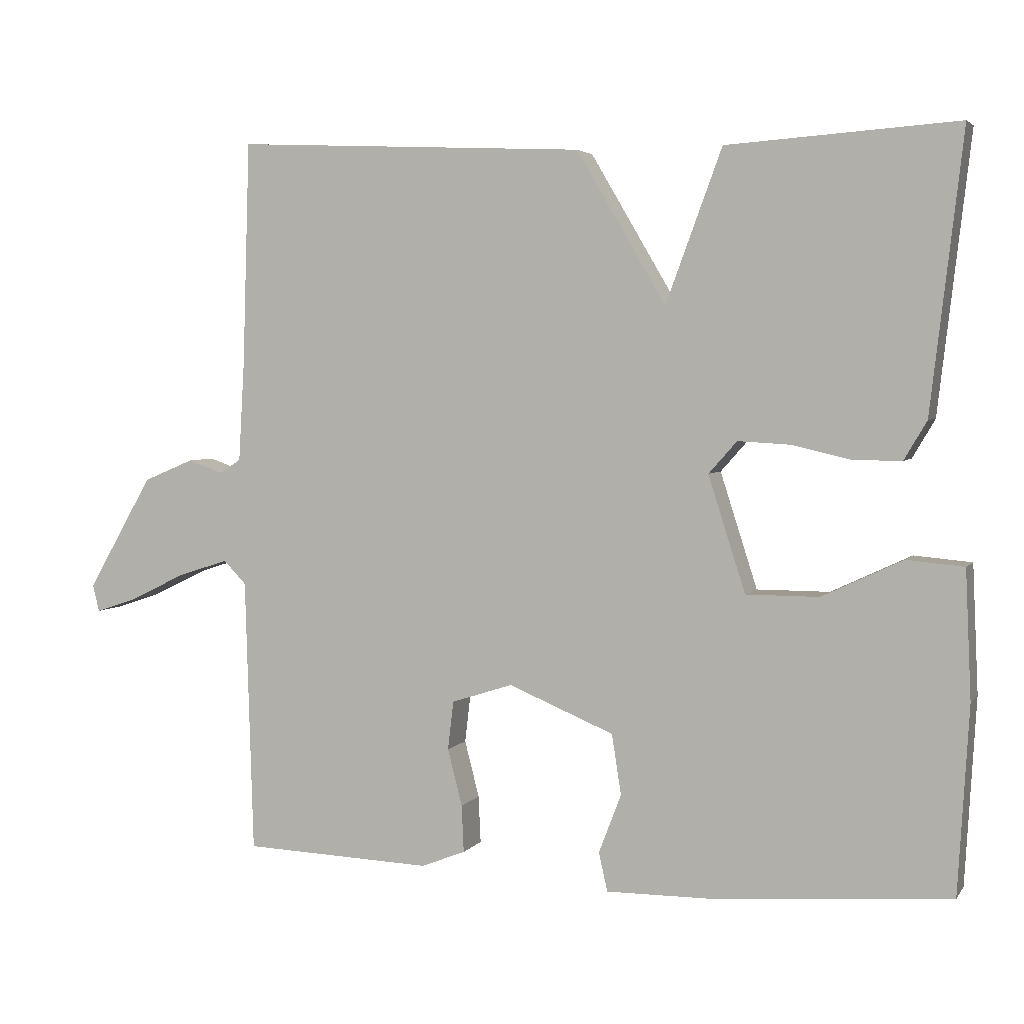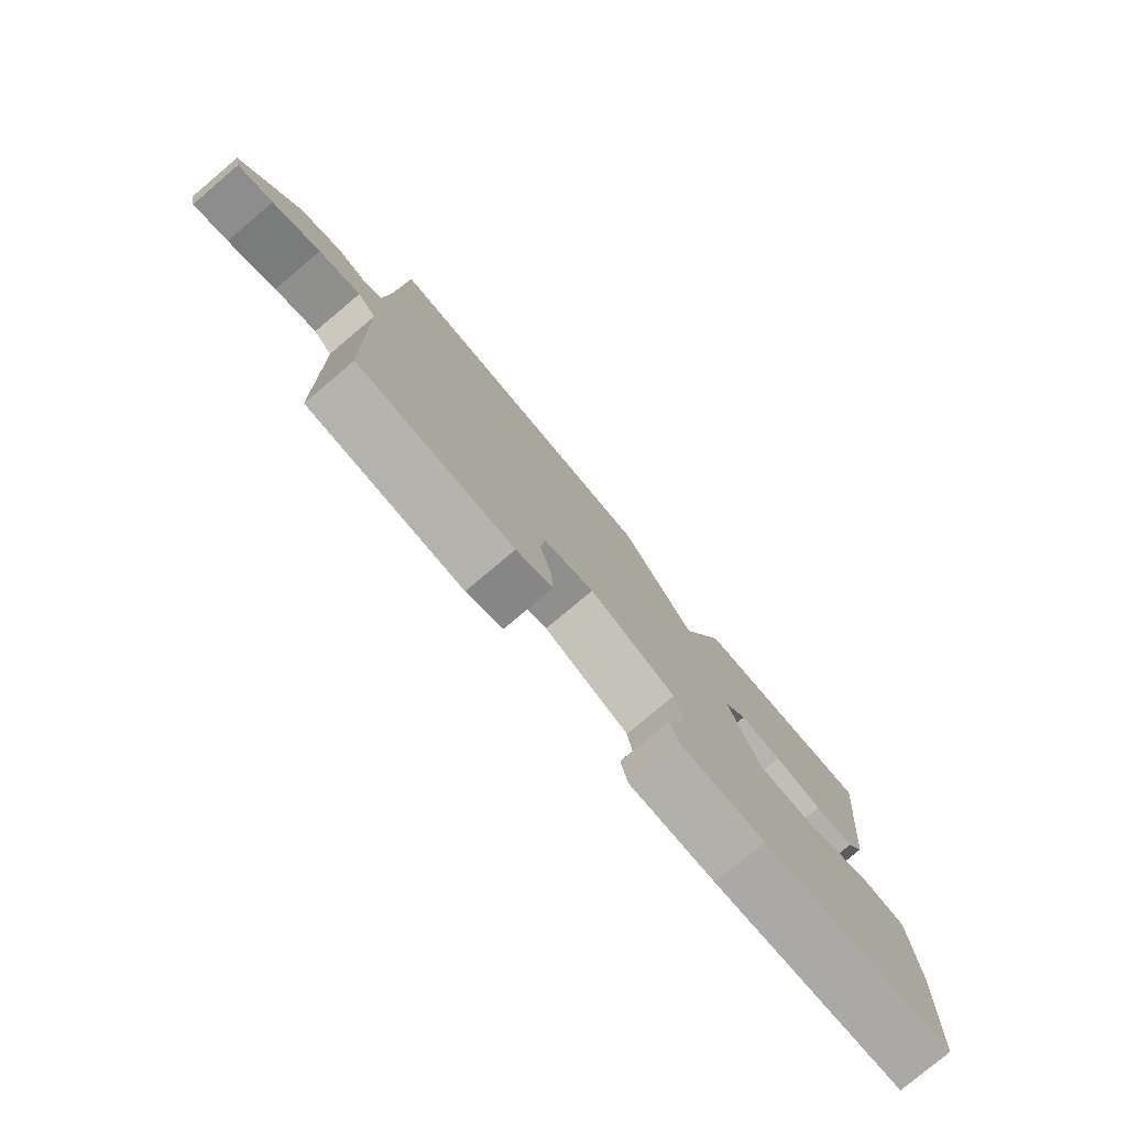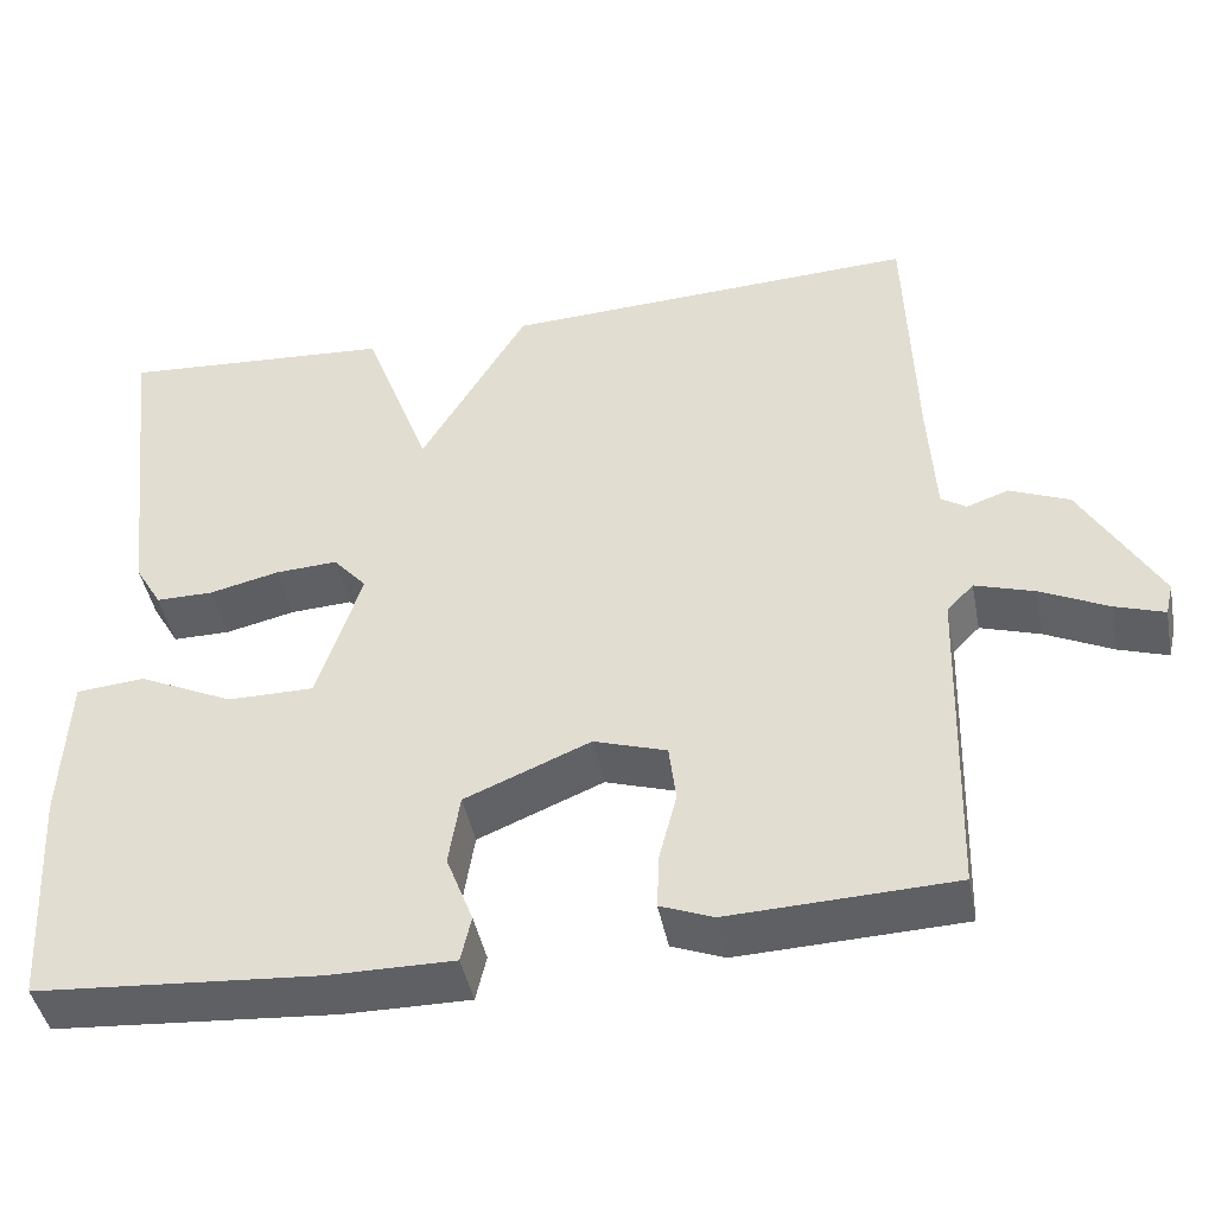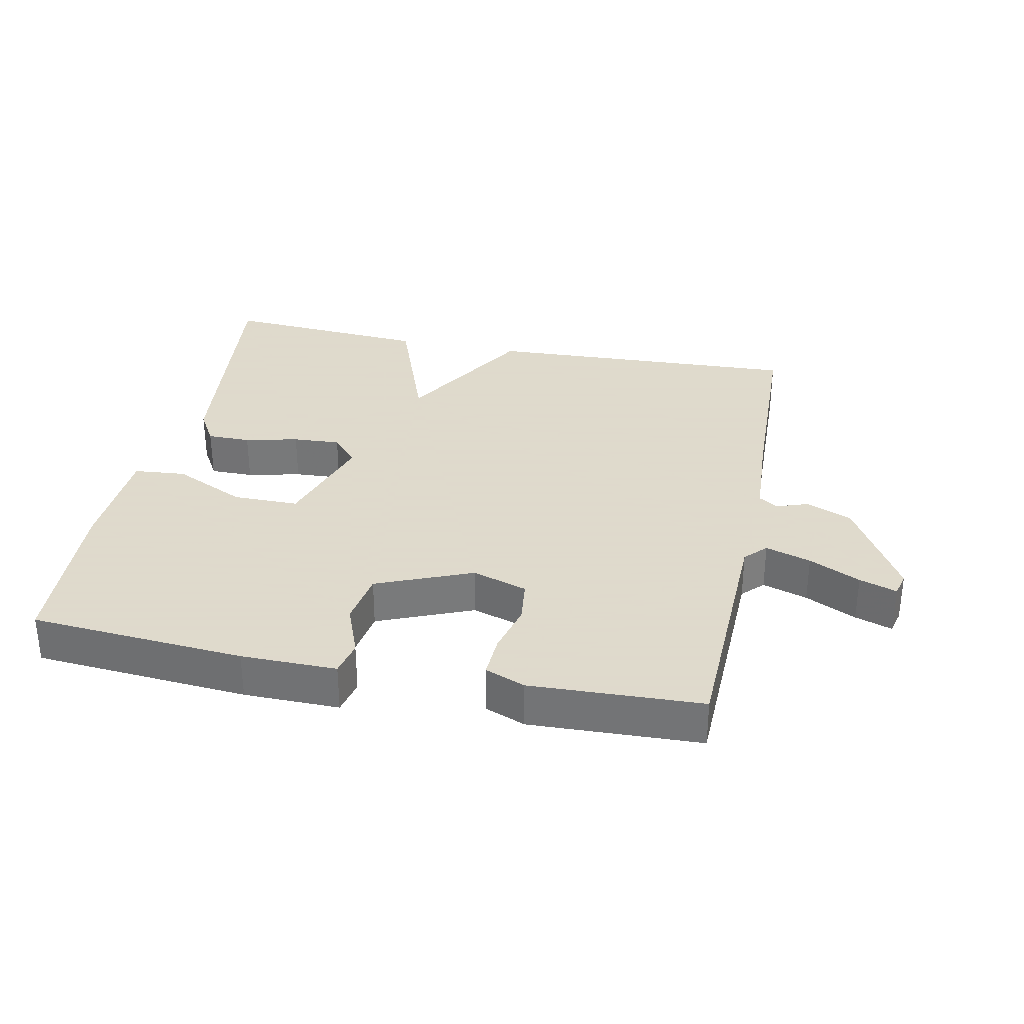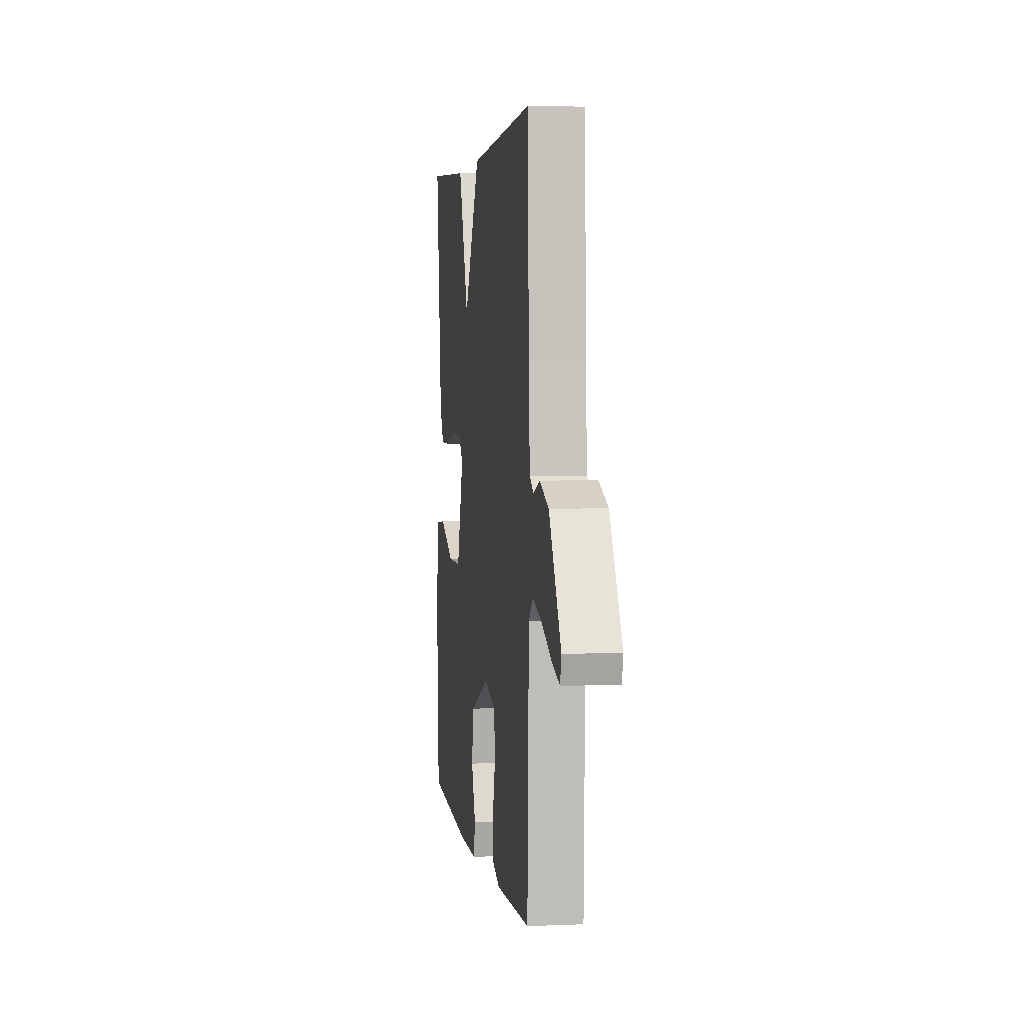
<metadata>
{"format":"obj","ext":"obj","renderer":"f3d","projection":"perspective","resolution":1024,"background":"white","views":[{"elev":3.8,"azim":18.8,"up":"+Z"},{"elev":-78.7,"azim":-49.9,"up":"+Z"},{"elev":-44.1,"azim":-169.0,"up":"+Z"},{"elev":32.4,"azim":-168.4,"up":"+Y"},{"elev":3.5,"azim":-98.1,"up":"+Z"}]}
</metadata>
<code>
v 0.5 0.07 0.5
v 0.456 0.07 0.12
v 0.425 0.07 0.067
v 0.359 0.07 0.067
v 0.278 0.07 0.086
v 0.206 0.07 0.09
v 0.167 0.07 0.046
v 0.218 0.07 -0.113
v 0.318 0.07 -0.113
v 0.428 0.07 -0.061
v 0.507 0.07 -0.068
v 0.515 0.07 -0.243
v 0.5 0.07 -0.5
v 0.174 0.07 -0.525
v 0.029 0.07 -0.526
v 0.017 0.07 -0.473
v 0.048 0.07 -0.392
v 0.035 0.07 -0.309
v -0.11 0.07 -0.249
v -0.194 0.07 -0.276
v -0.202 0.07 -0.343
v -0.182 0.07 -0.421
v -0.179 0.07 -0.486
v -0.24 0.07 -0.51
v -0.5 0.07 -0.5
v -0.511 0.07 -0.122
v -0.542 0.07 -0.09
v -0.611 0.07 -0.112
v -0.689 0.07 -0.15
v -0.746 0.07 -0.169
v -0.755 0.07 -0.132
v -0.665 0.07 0.024
v -0.596 0.07 0.053
v -0.547 0.07 0.036
v -0.518 0.07 0.055
v -0.51 0.07 0.191
v -0.5 0.07 0.5
v -0.016 0.07 0.478
v 0.107 0.07 0.269
v 0.184 0.07 0.478
v 0.5 0 0.5
v 0.456 0 0.12
v 0.425 0 0.067
v 0.359 0 0.067
v 0.278 0 0.086
v 0.206 0 0.09
v 0.167 0 0.046
v 0.218 0 -0.113
v 0.318 0 -0.113
v 0.428 0 -0.061
v 0.507 0 -0.068
v 0.515 0 -0.243
v 0.5 0 -0.5
v 0.174 0 -0.525
v 0.029 0 -0.526
v 0.017 0 -0.473
v 0.048 0 -0.392
v 0.035 0 -0.309
v -0.11 0 -0.249
v -0.194 0 -0.276
v -0.202 0 -0.343
v -0.182 0 -0.421
v -0.179 0 -0.486
v -0.24 0 -0.51
v -0.5 0 -0.5
v -0.511 0 -0.122
v -0.542 0 -0.09
v -0.611 0 -0.112
v -0.689 0 -0.15
v -0.746 0 -0.169
v -0.755 0 -0.132
v -0.665 0 0.024
v -0.596 0 0.053
v -0.547 0 0.036
v -0.518 0 0.055
v -0.51 0 0.191
v -0.5 0 0.5
v -0.016 0 0.478
v 0.107 0 0.269
v 0.184 0 0.478
f 3 4 5
f 2 3 5
f 1 2 5
f 40 1 5
f 39 40 5
f 36 37 38 39
f 35 36 39
f 34 35 39
f 32 33 34
f 31 32 34
f 30 31 34
f 29 30 34
f 28 29 34
f 27 28 34 39
f 26 27 39
f 24 25 26
f 23 24 26
f 22 23 26
f 21 22 26
f 20 21 26
f 19 20 26 39
f 18 19 39
f 17 18 39
f 15 16 17
f 14 15 17
f 13 14 17
f 12 13 17
f 11 12 17
f 10 11 17
f 9 10 17
f 8 9 17
f 7 8 17
f 7 17 39
f 6 7 39
f 5 6 39
f 45 44 43
f 45 43 42
f 45 42 41
f 45 41 80
f 45 80 79
f 79 78 77 76
f 79 76 75
f 79 75 74
f 74 73 72
f 74 72 71
f 74 71 70
f 74 70 69
f 74 69 68
f 79 74 68 67
f 79 67 66
f 66 65 64
f 66 64 63
f 66 63 62
f 66 62 61
f 66 61 60
f 79 66 60 59
f 79 59 58
f 79 58 57
f 57 56 55
f 57 55 54
f 57 54 53
f 57 53 52
f 57 52 51
f 57 51 50
f 57 50 49
f 57 49 48
f 57 48 47
f 79 57 47
f 79 47 46
f 79 46 45
f 1 41 42 2
f 2 42 43 3
f 3 43 44 4
f 4 44 45 5
f 5 45 46 6
f 6 46 47 7
f 7 47 48 8
f 8 48 49 9
f 9 49 50 10
f 10 50 51 11
f 11 51 52 12
f 12 52 53 13
f 13 53 54 14
f 14 54 55 15
f 15 55 56 16
f 16 56 57 17
f 17 57 58 18
f 18 58 59 19
f 19 59 60 20
f 20 60 61 21
f 21 61 62 22
f 22 62 63 23
f 23 63 64 24
f 24 64 65 25
f 25 65 66 26
f 26 66 67 27
f 27 67 68 28
f 28 68 69 29
f 29 69 70 30
f 30 70 71 31
f 31 71 72 32
f 32 72 73 33
f 33 73 74 34
f 34 74 75 35
f 35 75 76 36
f 36 76 77 37
f 37 77 78 38
f 38 78 79 39
f 39 79 80 40
f 40 80 41 1

</code>
